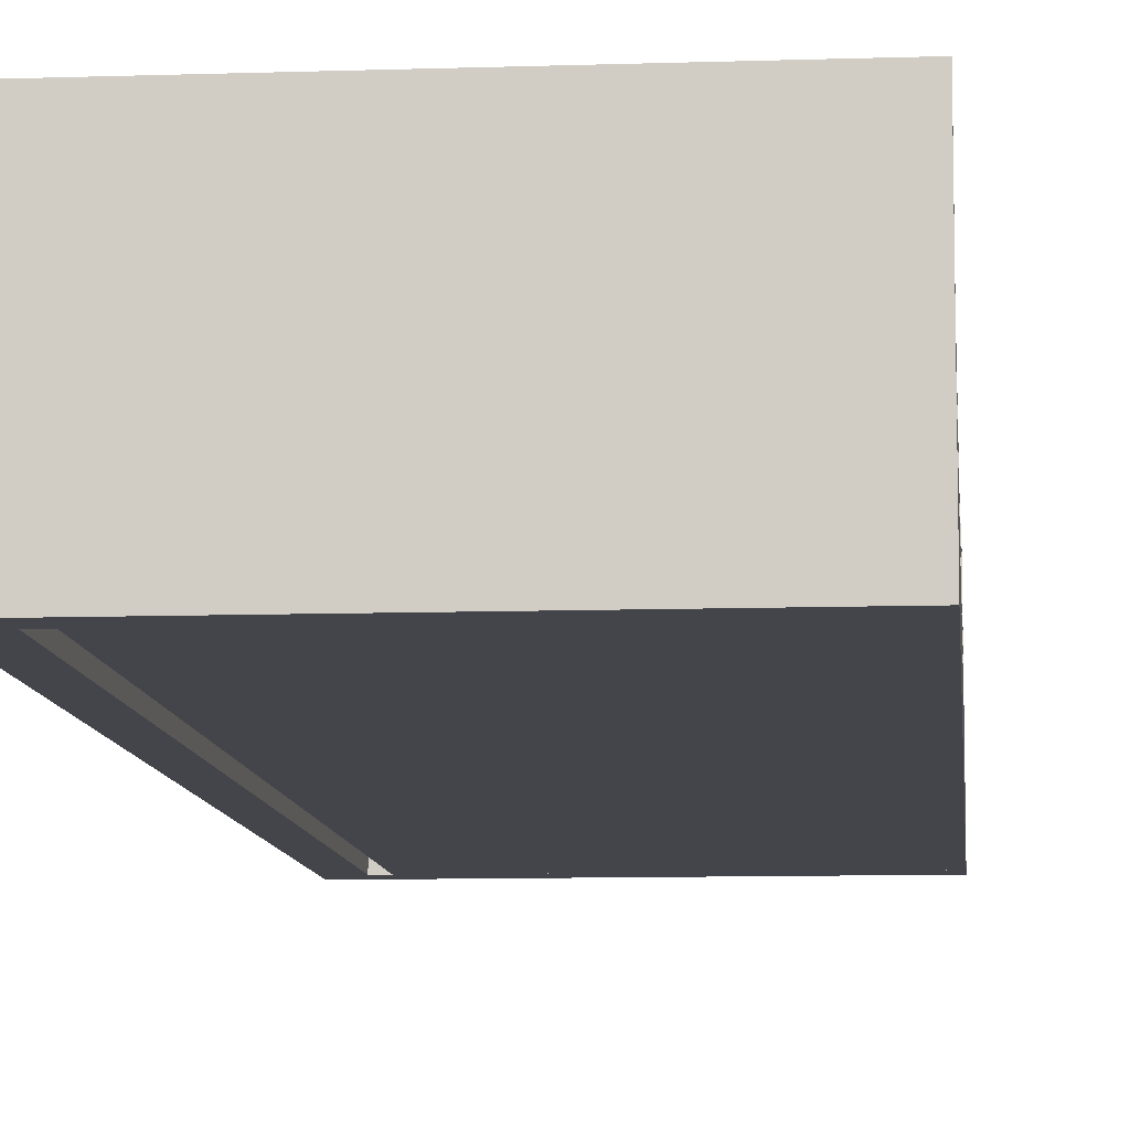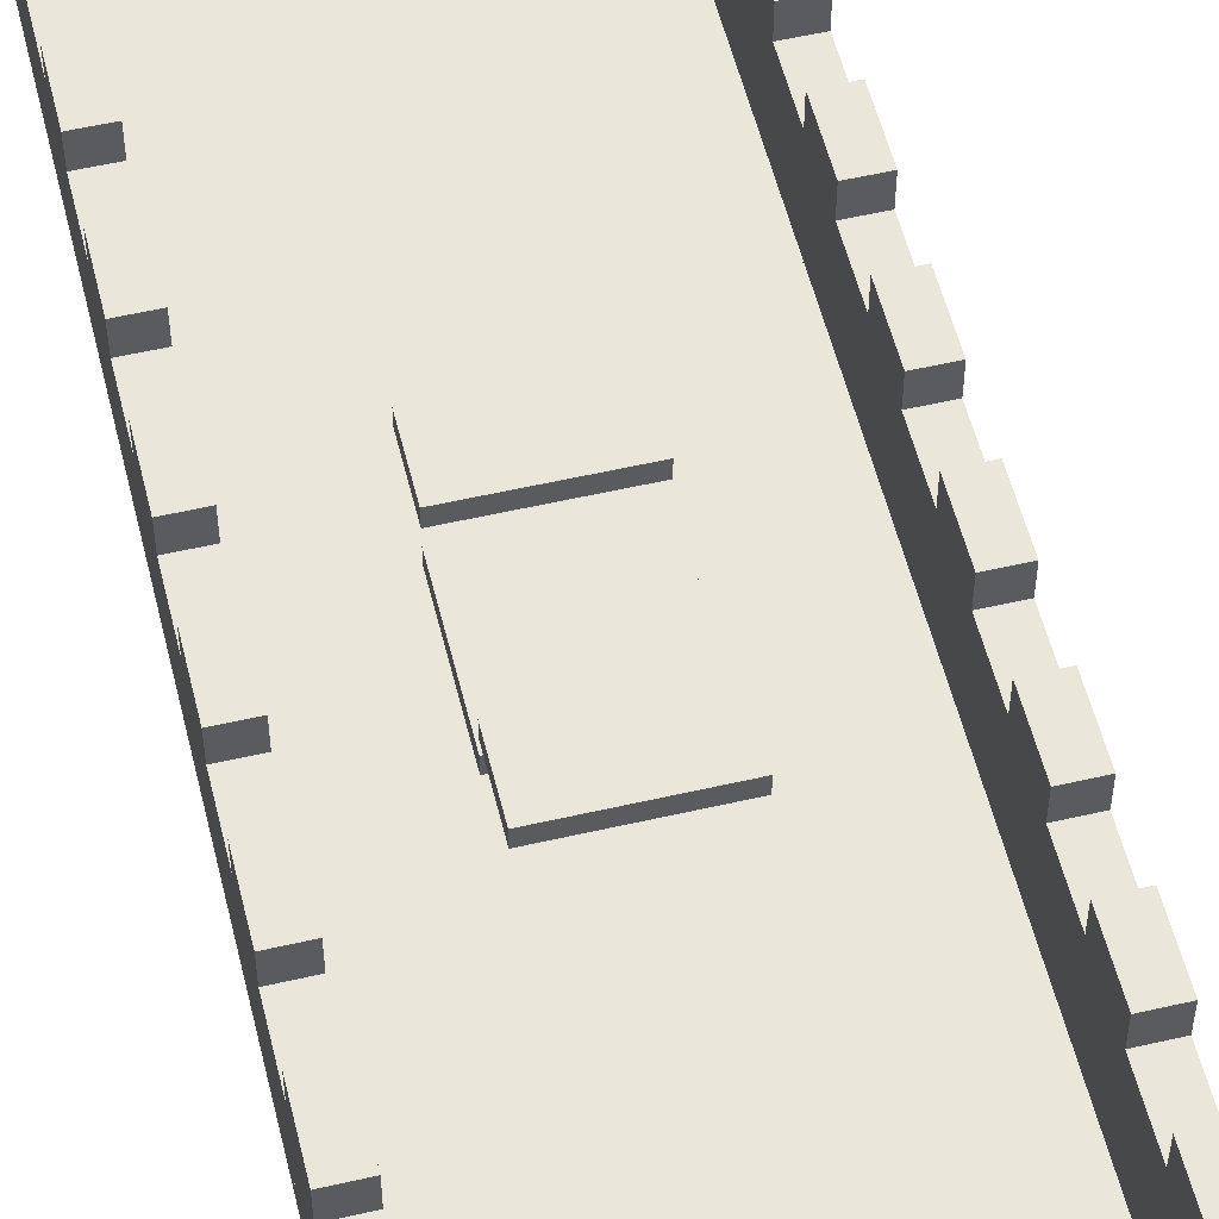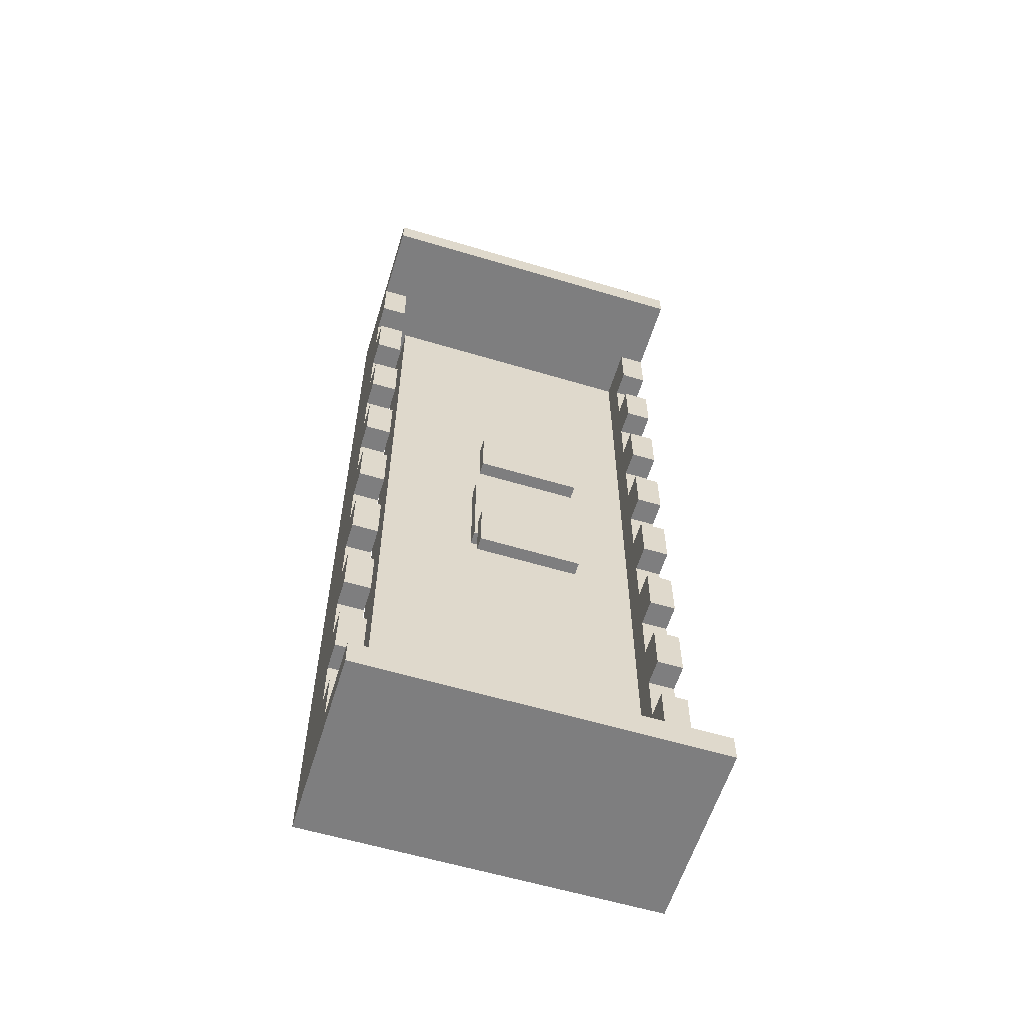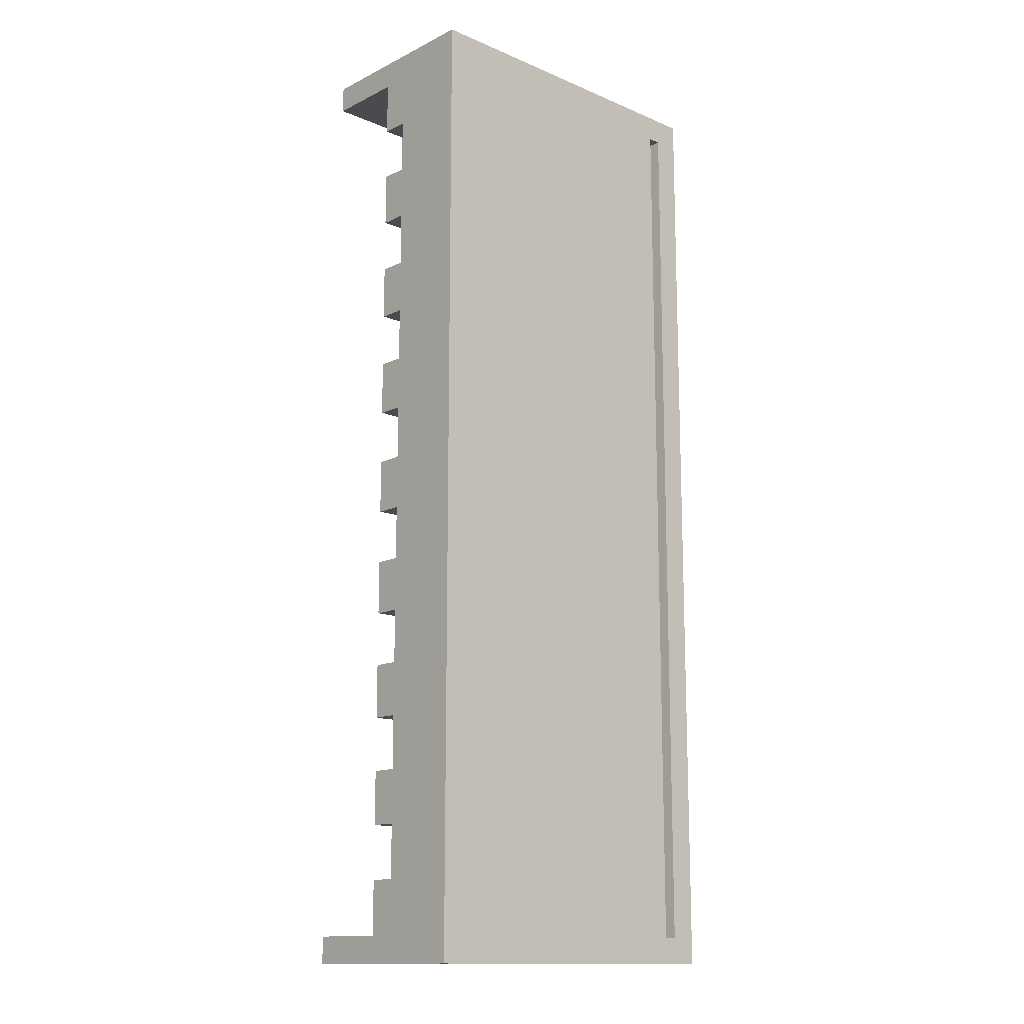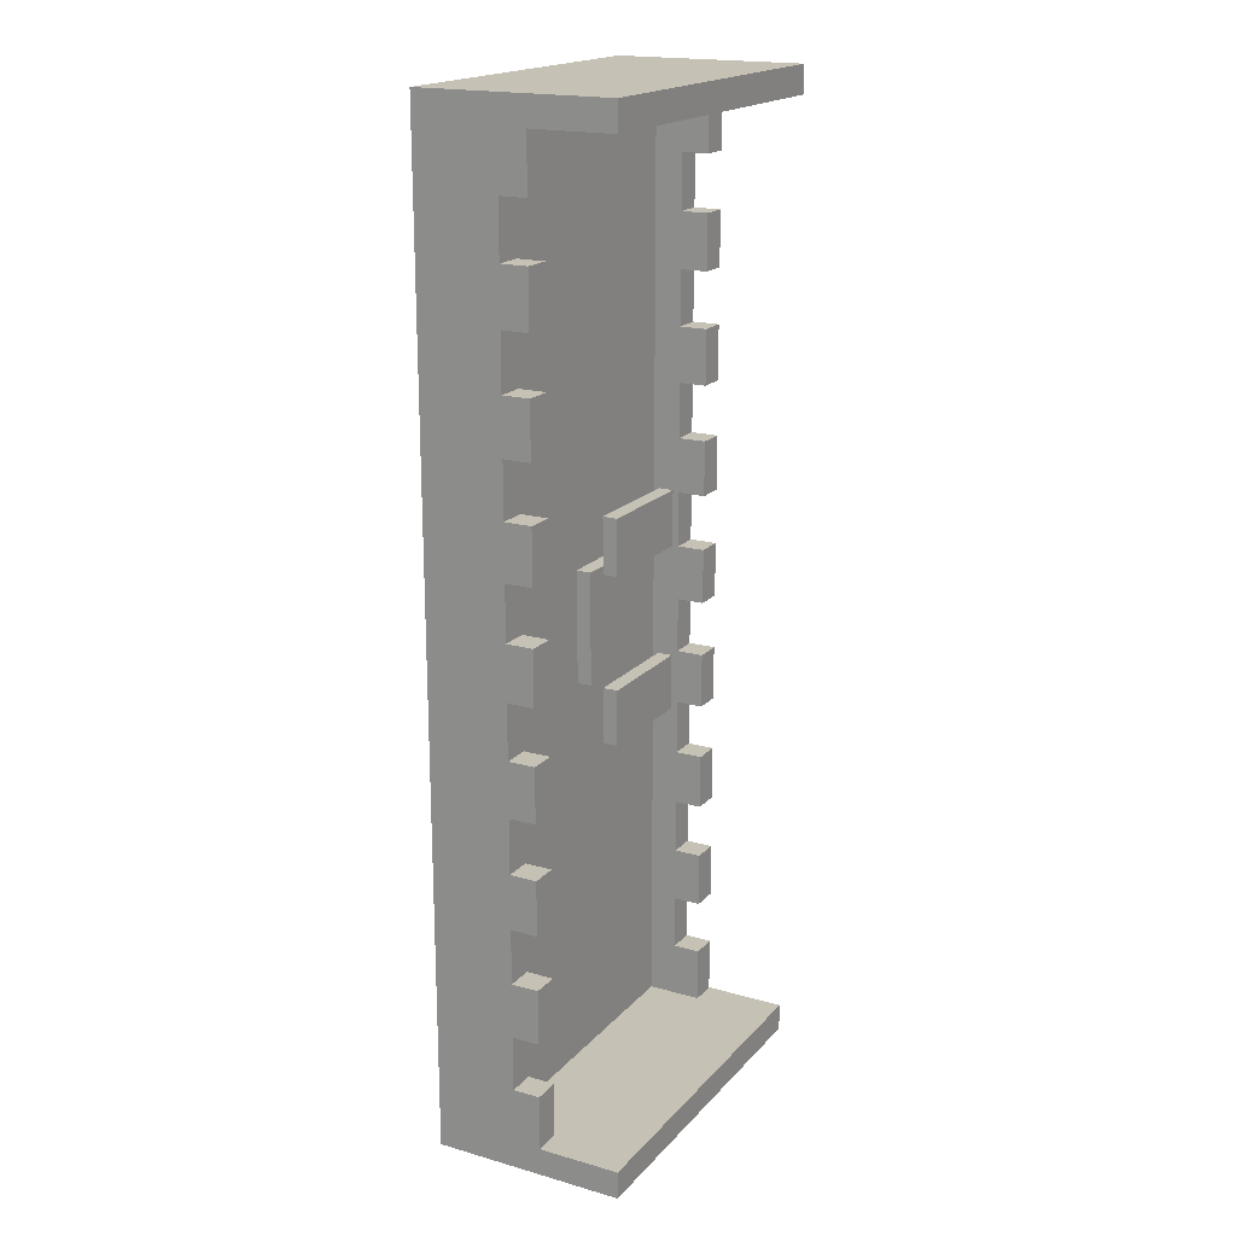
<metadata>
{"format":"obj","ext":"obj","renderer":"f3d","projection":"perspective","resolution":1024,"background":"white","views":[{"elev":-9.2,"azim":-174.9,"up":"+Y"},{"elev":54.9,"azim":-13.7,"up":"+Y"},{"elev":-59.5,"azim":162.9,"up":"+Z"},{"elev":-14.0,"azim":-42.9,"up":"+Z"},{"elev":18.8,"azim":118.4,"up":"+Z"}]}
</metadata>
<code>
g Mesh1
v 9.5 0 -16
v 9.5 0 -18
v -1 0 -18
v -1 0 -16
v 9.5 0 -14
v -1 0 -14
v 9.5 0 -12
v -1 0 -12
v 9.5 0 -10
v -1 0 -10
v 9.5 0 -8
v -1 0 -8
v 9.5 0 -6
v -1 0 -6
v 9.5 0 -4
v -1 0 -4
v 9.5 0 -2
v -1 0 -2
v 9.5 0 -5.686e-06
v -1 0 -5.686e-06
v 9.5 0 2
v -1 0 2
v 9.5 0 10
v 9.5 0 8
v -1 0 8
v -1 0 10
v 9.5 0 12
v -1 0 12
v 9.5 0 6
v -1 0 6
v 9.5 0 4
v -1 0 4
v 9.5 0 14
v -1 0 14
v -1 0 16
v 9.5 0 16
v 9.5 2 16
v 9.5 2 -18
v 11 -7.153e-06 14
v 11 -6.437e-06 12
v 10 -6.437e-06 12
v 10 -7.153e-06 14
v 10 3 14
v 10 3 12
v 11 3 12
v 11 3 14
v 11 3 14
v 11 4 14
v 10 4 14
v 10 3 14
v 11 -6.914e-06 16
v 11 -6.199e-06 14
v 10 -6.199e-06 14
v 10 -6.914e-06 16
v 10 4 16
v 11 4 16
v 11 3 2
v 11 4 2
v 10 4 2
v 10 3 2
v 10 3 4
v 10 4 4
v 11 4 4
v 11 3 4
v 11 -7.629e-06 4
v 11 -6.914e-06 2
v 10 -6.914e-06 2
v 10 -7.629e-06 4
v 11 -8.583e-06 2
v 11 -7.868e-06 -5.484e-06
v 10 -7.868e-06 -5.484e-06
v 10 -8.583e-06 2
v 10 3 2
v 10 3 -5.722e-06
v 11 3 -5.722e-06
v 11 3 2
v 11 -8.106e-06 6
v 11 -7.391e-06 4
v 10 -7.391e-06 4
v 10 -8.106e-06 6
v 10 3 6
v 10 3 4
v 11 3 4
v 11 3 6
v 11 3 -2
v 11 4 -2
v 10 4 -2
v 10 3 -2
v 10 3 5.752e-06
v 10 4 5.722e-06
v 11 4 5.722e-06
v 11 3 5.752e-06
v 11 -7.868e-06 5.841e-06
v 11 -7.153e-06 -2
v 10 -7.153e-06 -2
v 10 -7.868e-06 5.841e-06
v 11 3 6
v 11 4 6
v 10 4 6
v 10 3 6
v 10 3 8
v 10 4 8
v 11 4 8
v 11 3 8
v 11 -7.391e-06 8
v 11 -6.676e-06 6
v 10 -6.676e-06 6
v 10 -7.391e-06 8
v 11 -9.06e-06 -2
v 11 -8.345e-06 -4
v 10 -8.345e-06 -4
v 10 -9.06e-06 -2
v 10 3 -2
v 10 3 -4
v 11 3 -4
v 11 3 -2
v 11 3 -6
v 11 4 -6
v 10 4 -6
v 10 3 -6
v 10 3 -4
v 10 4 -4
v 11 4 -4
v 11 3 -4
v 11 -7.868e-06 -4
v 11 -7.153e-06 -6
v 10 -7.153e-06 -6
v 10 -7.868e-06 -4
v 11 -9.537e-06 -6
v 11 -8.821e-06 -8
v 10 -8.821e-06 -8
v 10 -9.537e-06 -6
v 10 3 -6
v 10 3 -8
v 11 3 -8
v 11 3 -6
v 11 3 -10
v 11 4 -10
v 10 4 -10
v 10 3 -10
v 10 3 -8
v 10 4 -8
v 11 4 -8
v 11 3 -8
v 11 -7.868e-06 -8
v 11 -7.153e-06 -10
v 10 -7.153e-06 -10
v 10 -7.868e-06 -8
v 11 -1.001e-05 -10
v 11 -9.298e-06 -12
v 10 -9.298e-06 -12
v 10 -1.001e-05 -10
v 10 3 -10
v 10 3 -12
v 11 3 -12
v 11 3 -10
v 11 3 -14
v 11 4 -14
v 10 4 -14
v 10 3 -14
v 10 3 -12
v 10 4 -12
v 11 4 -12
v 11 3 -12
v 11 -7.868e-06 -12
v 11 -7.153e-06 -14
v 10 -7.153e-06 -14
v 10 -7.868e-06 -12
v 11 -1.001e-05 -14
v 11 -9.298e-06 -16
v 10 -9.298e-06 -16
v 10 -1.001e-05 -14
v 10 3 -14
v 10 3 -16
v 11 3 -16
v 11 3 -14
v 11 3 10
v 11 4 10
v 10 4 10
v 10 3 10
v 10 3 12
v 10 4 12
v 11 4 12
v 11 3 12
v 11 -6.914e-06 12
v 11 -6.199e-06 10
v 10 -6.199e-06 10
v 10 -6.914e-06 12
v 11 -7.629e-06 10
v 11 -6.914e-06 8
v 10 -6.914e-06 8
v 10 -7.629e-06 10
v 10 3 10
v 10 3 8
v 11 3 8
v 11 3 10
v 10 3 -16
v 10 4 -16
v 11 4 -16
v 11 3 -16
v 11 -7.868e-06 -16
v 11 -7.153e-06 -18
v 10 -7.153e-06 -18
v 10 -7.868e-06 -16
v 10 4 -18
v 11 4 -18
v -1 2 14
v -1 3 14
v -1 3 12
v -1 2 12
v -2 -6.437e-06 12
v -2 -7.153e-06 14
v -2 3 14
v -2 3 12
v -1.5 3 14
v -1.5 4 14
v -2 4 14
v -2 3 14
v -1 3 16
v -1 4 16
v -1 4 14
v -1 3 14
v -1 2 16
v -1 2 14
v -1 -6.914e-06 16
v -1 -6.199e-06 14
v -2 -6.199e-06 14
v -2 -6.914e-06 16
v -2 4 16
v -1.5 3 2
v -1.5 4 2
v -2 4 2
v -2 3 2
v -2 3 4
v -2 4 4
v -1.5 4 4
v -1.5 3 4
v -1 3 4
v -1 4 4
v -1 4 2
v -1 3 2
v -1 2 4
v -1 2 2
v -2 -6.914e-06 2
v -2 -7.629e-06 4
v -1 2 2
v -1 3 2
v -1 3 -5.722e-06
v -1 2 -5.643e-06
v -1 -8.583e-06 2
v -2 -7.868e-06 -5.484e-06
v -2 -8.583e-06 2
v -2 3 2
v -2 3 -5.722e-06
v -1 2 6
v -1 3 6
v -1 3 4
v -1 2 4
v -1 -7.391e-06 4
v -2 -7.391e-06 4
v -2 -8.106e-06 6
v -2 3 6
v -2 3 4
v -1.5 3 -2
v -1.5 4 -2
v -2 4 -2
v -2 3 -2
v -2 3 5.752e-06
v -2 4 5.722e-06
v -1.5 4 5.722e-06
v -1.5 3 5.752e-06
v -1 3 5.752e-06
v -1 4 5.722e-06
v -1 4 -2
v -1 3 -2
v -1 2 5.782e-06
v -1 2 -2
v -1 -7.868e-06 5.841e-06
v -2 -7.153e-06 -2
v -2 -7.868e-06 5.841e-06
v -1.5 3 6
v -1.5 4 6
v -2 4 6
v -2 3 6
v -2 3 8
v -2 4 8
v -1.5 4 8
v -1.5 3 8
v -1 3 8
v -1 4 8
v -1 4 6
v -1 3 6
v -1 2 8
v -1 2 6
v -1 -6.676e-06 6
v -2 -6.676e-06 6
v -2 -7.391e-06 8
v -1 2 -2
v -1 3 -2
v -1 3 -4
v -1 2 -4
v -1 -9.06e-06 -2
v -2 -8.345e-06 -4
v -2 -9.06e-06 -2
v -2 3 -2
v -2 3 -4
v -1.5 3 -6
v -1.5 4 -6
v -2 4 -6
v -2 3 -6
v -2 3 -4
v -2 4 -4
v -1.5 4 -4
v -1.5 3 -4
v -1 3 -4
v -1 4 -4
v -1 4 -6
v -1 3 -6
v -1 2 -4
v -1 2 -6
v -1 -7.868e-06 -4
v -2 -7.153e-06 -6
v -2 -7.868e-06 -4
v -1 2 -6
v -1 3 -6
v -1 3 -8
v -1 2 -8
v -1 -9.537e-06 -6
v -2 -8.821e-06 -8
v -2 -9.537e-06 -6
v -2 3 -6
v -2 3 -8
v -1.5 3 -10
v -1.5 4 -10
v -2 4 -10
v -2 3 -10
v -2 3 -8
v -2 4 -8
v -1.5 4 -8
v -1.5 3 -8
v -1 3 -8
v -1 4 -8
v -1 4 -10
v -1 3 -10
v -1 2 -8
v -1 2 -10
v -1 -7.868e-06 -8
v -2 -7.153e-06 -10
v -2 -7.868e-06 -8
v -1 2 -10
v -1 3 -10
v -1 3 -12
v -1 2 -12
v -1 -1.001e-05 -10
v -2 -9.298e-06 -12
v -2 -1.001e-05 -10
v -2 3 -10
v -2 3 -12
v -1.5 3 -14
v -1.5 4 -14
v -2 4 -14
v -2 3 -14
v -2 3 -12
v -2 4 -12
v -1.5 4 -12
v -1.5 3 -12
v -1 3 -12
v -1 4 -12
v -1 4 -14
v -1 3 -14
v -1 2 -12
v -1 2 -14
v -1 -7.868e-06 -12
v -2 -7.153e-06 -14
v -2 -7.868e-06 -12
v -1 2 -14
v -1 3 -14
v -1 3 -16
v -1 2 -16
v -1 -1.001e-05 -14
v -2 -9.298e-06 -16
v -2 -1.001e-05 -14
v -2 3 -14
v -2 3 -16
v -1.5 3 10
v -1.5 4 10
v -2 4 10
v -2 3 10
v -2 3 12
v -2 4 12
v -1.5 4 12
v -1.5 3 12
v -1 3 12
v -1 4 12
v -1 4 10
v -1 3 10
v -1 2 12
v -1 2 10
v -1 -6.914e-06 12
v -2 -6.199e-06 10
v -2 -6.914e-06 12
v -1 2 10
v -1 3 10
v -1 3 8
v -1 2 8
v -1 -7.629e-06 10
v -1 -6.914e-06 8
v -2 -6.914e-06 8
v -2 -7.629e-06 10
v -2 3 10
v -2 3 8
v -2 3 -16
v -2 4 -16
v -1.5 4 -16
v -1.5 3 -16
v -1 3 -16
v -1 4 -16
v -1 4 -18
v -1 3 -18
v -1 2 -16
v -1 2 -18
v -1 -7.868e-06 -16
v -1 -7.153e-06 -18
v -2 -7.153e-06 -18
v -2 -7.868e-06 -16
v -2 4 -18
v 9.5 4 -18
v 9.5 7 -18
v 10 7 -18
v 11 7 -18
v 10 2 -18
v 10 -2.003e-05 -18
v 9.5 -2.003e-05 -18
v -2 7 -18
v -1.5 7 -18
v -1.5 4 -18
v -1 7 -18
v -2 -2.003e-05 -19
v -2 -2.003e-05 -18
v 11 -2.003e-05 -18
v 11 -2.003e-05 -19
v 11 7 -19
v -2 7 -19
v 10 7 16
v 9.5 7 16
v 9.5 4 16
v 11 7 16
v 10 2 16
v 9.5 -1.597e-05 16
v 10 -1.597e-05 16
v -1.5 4 16
v -1.5 7 16
v -2 7 16
v -1 7 16
v -2 -1.597e-05 16
v -2 -1.597e-05 17
v 11 -1.597e-05 17
v 11 -1.597e-05 16
v 11 7 17
v -2 7 17
v 6 3.748 -3
v 6 3.762 -5
v 2 3.762 -5
v 2 3.748 -3
v 2 4.284 -3
v 2 4.27 -5
v 6 4.27 -5
v 6 4.284 -3
v 6 3.748 3
v 6 3.762 0.9999
v 2 3.762 0.9999
v 2 3.748 3
v 2 4.284 3
v 2 4.27 0.9999
v 6 4.27 0.9999
v 6 4.284 3
v 6 2.748 1
v 6 2.762 -3
v 2 2.762 -3
v 2 2.748 1
v 2 3.284 1
v 2 3.27 -3
v 6 3.27 -3
v 6 3.284 1
f 4 3 2 1
f 6 4 1 5
f 8 6 5 7
f 10 8 7 9
f 12 10 9 11
f 14 12 11 13
f 16 14 13 15
f 18 16 15 17
f 20 18 17 19
f 22 20 19 21
f 26 25 24 23
f 28 26 23 27
f 25 30 29 24
f 30 32 31 29
f 32 22 21 31
f 36 35 34 33
f 34 28 27 33
f 38 37 36 2
f 42 41 40 39
f 46 45 44 43
f 39 40 45 46
f 41 42 43 44
f 50 49 48 47
f 54 53 52 51
f 56 48 49 55
f 51 52 48 56
f 53 54 55 49
f 60 59 58 57
f 64 63 62 61
f 68 67 66 65
f 63 58 59 62
f 65 66 58 63
f 67 68 62 59
f 72 71 70 69
f 76 75 74 73
f 69 70 75 76
f 71 72 73 74
f 80 79 78 77
f 84 83 82 81
f 77 78 83 84
f 79 80 81 82
f 88 87 86 85
f 92 91 90 89
f 96 95 94 93
f 91 86 87 90
f 93 94 86 91
f 95 96 90 87
f 100 99 98 97
f 104 103 102 101
f 108 107 106 105
f 103 98 99 102
f 105 106 98 103
f 107 108 102 99
f 112 111 110 109
f 116 115 114 113
f 109 110 115 116
f 111 112 113 114
f 120 119 118 117
f 124 123 122 121
f 128 127 126 125
f 123 118 119 122
f 125 126 118 123
f 127 128 122 119
f 132 131 130 129
f 136 135 134 133
f 129 130 135 136
f 131 132 133 134
f 140 139 138 137
f 144 143 142 141
f 148 147 146 145
f 143 138 139 142
f 145 146 138 143
f 147 148 142 139
f 152 151 150 149
f 156 155 154 153
f 149 150 155 156
f 151 152 153 154
f 160 159 158 157
f 164 163 162 161
f 168 167 166 165
f 163 158 159 162
f 165 166 158 163
f 167 168 162 159
f 172 171 170 169
f 176 175 174 173
f 169 170 175 176
f 171 172 173 174
f 180 179 178 177
f 184 183 182 181
f 188 187 186 185
f 183 178 179 182
f 185 186 178 183
f 187 188 182 179
f 192 191 190 189
f 196 195 194 193
f 189 190 195 196
f 191 192 193 194
f 200 199 198 197
f 204 203 202 201
f 199 206 205 198
f 201 202 206 199
f 203 204 198 205
f 210 209 208 207
f 212 211 28 34
f 208 209 214 213
f 211 212 213 214
f 218 217 216 215
f 222 221 220 219
f 215 216 221 222
f 224 222 219 223
f 228 227 226 225
f 220 221 217 229
f 227 228 229 217
f 233 232 231 230
f 237 236 235 234
f 241 240 239 238
f 230 231 240 241
f 238 239 236 237
f 243 241 238 242
f 245 244 22 32
f 239 240 232 235
f 244 245 235 232
f 249 248 247 246
f 252 251 20 250
f 247 248 254 253
f 251 252 253 254
f 258 257 256 255
f 261 260 259 30
f 256 257 263 262
f 260 261 262 263
f 267 266 265 264
f 271 270 269 268
f 275 274 273 272
f 264 265 274 275
f 272 273 270 271
f 277 275 272 276
f 280 279 18 278
f 273 274 266 269
f 279 280 269 266
f 284 283 282 281
f 288 287 286 285
f 292 291 290 289
f 281 282 291 292
f 289 290 287 288
f 294 292 289 293
f 297 296 295 25
f 290 291 283 286
f 296 297 286 283
f 301 300 299 298
f 304 303 16 302
f 299 300 306 305
f 303 304 305 306
f 310 309 308 307
f 314 313 312 311
f 318 317 316 315
f 307 308 317 318
f 315 316 313 314
f 320 318 315 319
f 323 322 14 321
f 316 317 309 312
f 322 323 312 309
f 327 326 325 324
f 330 329 12 328
f 325 326 332 331
f 329 330 331 332
f 336 335 334 333
f 340 339 338 337
f 344 343 342 341
f 333 334 343 344
f 341 342 339 340
f 346 344 341 345
f 349 348 10 347
f 342 343 335 338
f 348 349 338 335
f 353 352 351 350
f 356 355 8 354
f 351 352 358 357
f 355 356 357 358
f 362 361 360 359
f 366 365 364 363
f 370 369 368 367
f 359 360 369 370
f 367 368 365 366
f 372 370 367 371
f 375 374 6 373
f 368 369 361 364
f 374 375 364 361
f 379 378 377 376
f 382 381 4 380
f 377 378 384 383
f 381 382 383 384
f 388 387 386 385
f 392 391 390 389
f 396 395 394 393
f 385 386 395 396
f 393 394 391 392
f 398 396 393 397
f 401 400 26 399
f 394 395 387 390
f 400 401 390 387
f 405 404 403 402
f 409 408 407 406
f 403 404 411 410
f 408 409 410 411
f 415 414 413 412
f 419 418 417 416
f 416 417 414 415
f 421 419 416 420
f 425 424 423 422
f 417 418 426 413
f 424 425 413 426
f 429 428 427 205
f 206 430 429 205
f 205 427 38 431
f 433 432 431 38
f 436 435 434 426
f 427 428 437 418
f 437 435 436 418
f 38 427 418 421
f 441 440 439 438
f 443 434 430 442
f 438 439 434 443
f 440 441 442 430
f 441 438 443 442
f 446 445 444 55
f 444 447 56 55
f 37 446 55 448
f 450 449 37 448
f 229 453 452 451
f 454 445 446 220
f 451 452 454 220
f 220 446 37 223
f 458 457 456 455
f 453 460 459 447
f 455 456 460 453
f 456 457 459 460
f 457 458 447 459
f 464 463 462 461
f 468 467 466 465
f 461 462 467 468
f 462 463 466 467
f 463 464 465 466
f 464 461 468 465
f 472 471 470 469
f 476 475 474 473
f 469 470 475 476
f 470 471 474 475
f 471 472 473 474
f 472 469 476 473
f 480 479 478 477
f 484 483 482 481
f 477 478 483 484
f 478 479 482 483
f 479 480 481 482
f 480 477 484 481
g Mesh2
v 9.5 2 -16
v 9.5 2 -14
v 9.5 2 -12
v 9.5 2 -10
v 9.5 2 -8
v 9.5 2 -6
v 9.5 2 -4
v 9.5 2 -2
v 9.5 2 -5.686e-06
v 9.5 2 2
v 9.5 2 8
v 9.5 2 10
v 9.5 2 12
v 9.5 2 6
v 9.5 2 4
v 9.5 2 14
v -1 2 16
f 485 38 421 379
f 486 485 379 372
f 487 486 372 353
f 488 487 353 346
f 489 488 346 327
f 490 489 327 320
f 491 490 320 301
f 492 491 301 277
f 493 492 277 249
f 494 493 249 243
f 496 495 293 398
f 497 496 398 210
f 495 498 255 293
f 498 499 242 255
f 499 494 243 242
f 501 37 500 207
f 500 497 210 207

</code>
